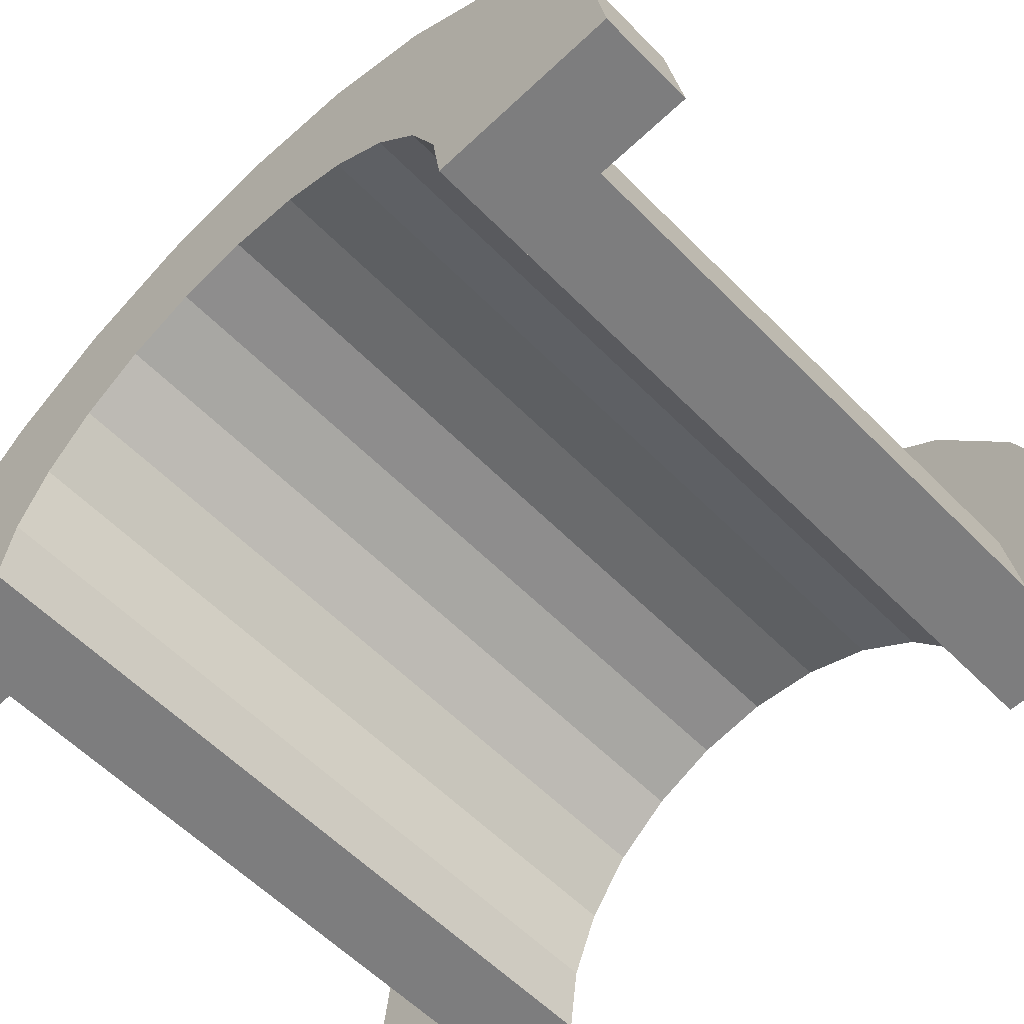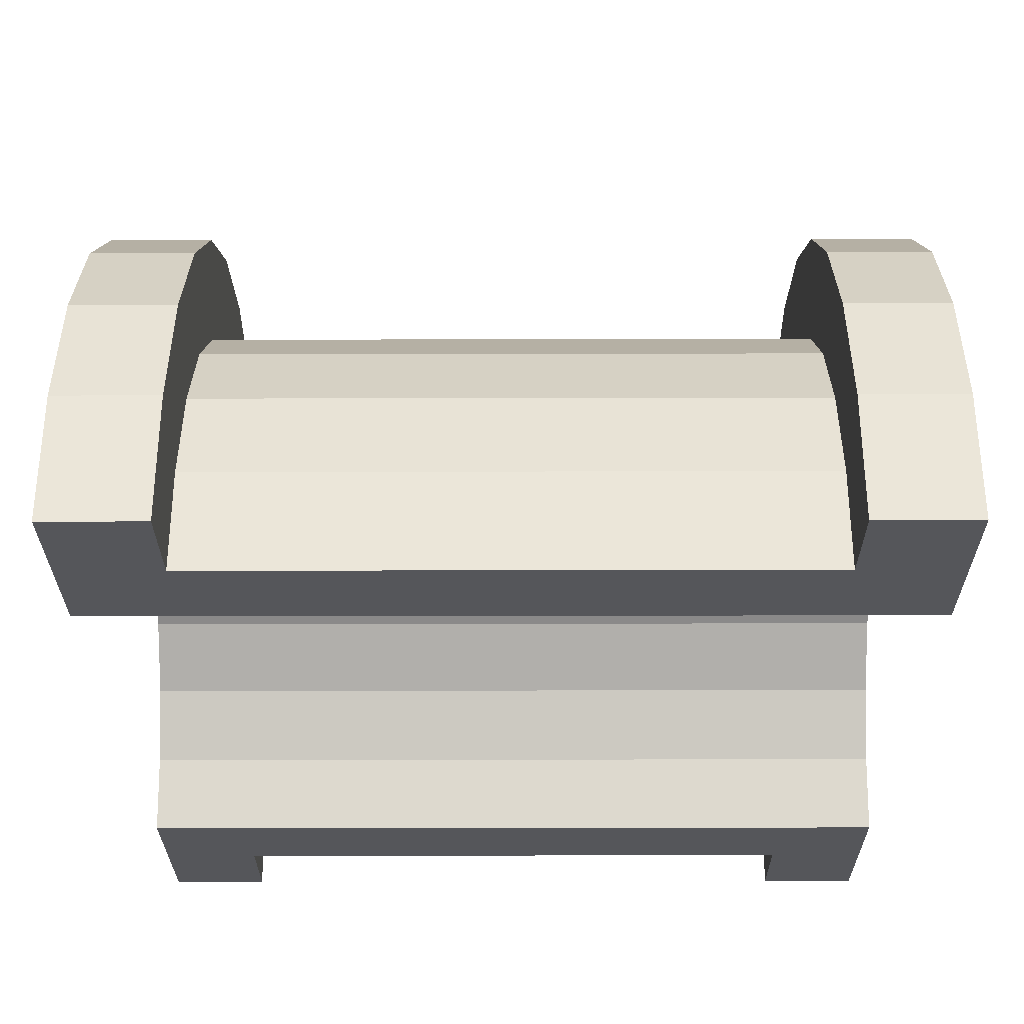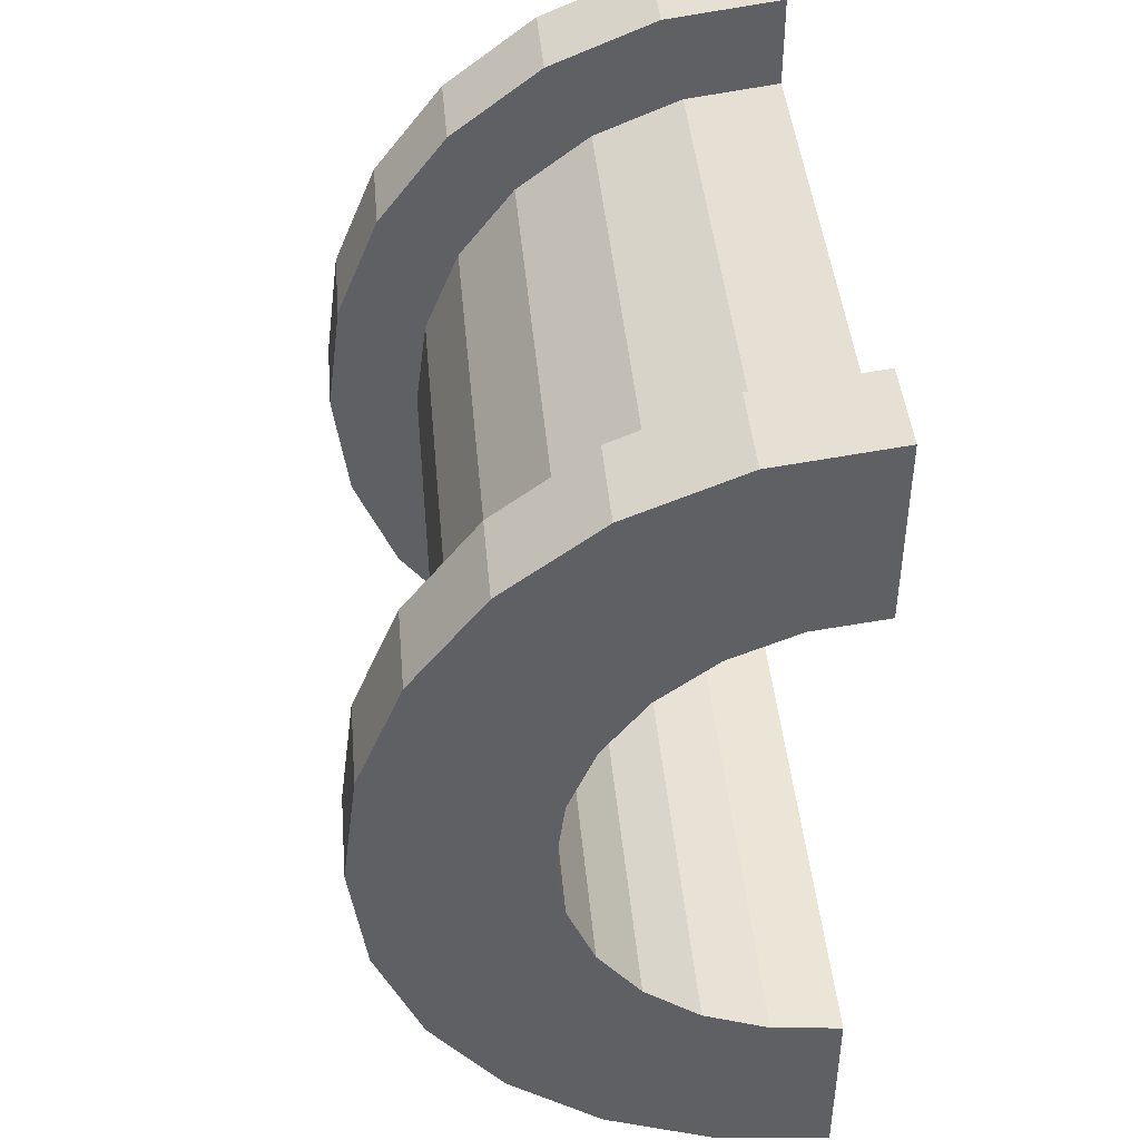
<metadata>
{"format":"obj","ext":"obj","renderer":"f3d","projection":"perspective","resolution":1024,"background":"white","views":[{"elev":-59.1,"azim":-45.9,"up":"+Z"},{"elev":-25.8,"azim":0.2,"up":"+Z"},{"elev":43.5,"azim":84.9,"up":"+Y"}]}
</metadata>
<code>
v 1 1.035 3.864
v 7.022 0 4
v 7.022 1.035 3.864
v 7.022 0 4
v 1 1.035 3.864
v 1 0 4
v 7.022 4 0
v 1 4 0
v 7.022 4 0
v 1 4 0
v 7.022 4 0
v 1 4 0
v 1 -3.864 1.035
v 7.022 -4 0
v 7.022 -3.864 1.035
v 7.022 -4 0
v 1 -3.864 1.035
v 1 -4 0
v 7.022 3.464 2
v 1 2.828 2.828
v 7.022 2.828 2.828
v 1 2.828 2.828
v 7.022 3.464 2
v 1 3.464 2
v 1 2.828 2.828
v 7.022 2 3.464
v 7.022 2.828 2.828
v 7.022 2 3.464
v 1 2.828 2.828
v 1 2 3.464
v 7.022 3.864 1.035
v 1 3.464 2
v 7.022 3.464 2
v 1 3.464 2
v 7.022 3.864 1.035
v 1 3.864 1.035
v 1 -3.464 2
v 7.022 -2.828 2.828
v 1 -2.828 2.828
v 7.022 -2.828 2.828
v 1 -3.464 2
v 7.022 -3.464 2
v -0 2.898 0.7765
v -0 4.83 1.294
v 0 5 0
v -0 4.83 1.294
v -0 2.898 0.7765
v -0 4.33 2.5
v -0 2.898 0.7765
v 0 5 0
v 0 3 0
v -0 2.598 1.5
v -0 4.33 2.5
v -0 2.898 0.7765
v -0 4.33 2.5
v -0 2.598 1.5
v -0 3.535 3.535
v -0 2.121 2.121
v -0 3.535 3.535
v -0 2.598 1.5
v -0 3.535 3.535
v -0 2.121 2.121
v -0 2.5 4.33
v -0 1.5 2.598
v -0 2.5 4.33
v -0 2.121 2.121
v -0 1.5 2.598
v -0 1.294 4.83
v -0 2.5 4.33
v -0 0.7765 2.898
v -0 1.294 4.83
v -0 1.5 2.598
v -0 0 3
v -0 1.294 4.83
v -0 0.7765 2.898
v -0 0 3
v -0 0 5
v -0 1.294 4.83
v -0 -0.7765 2.898
v -0 0 5
v -0 0 3
v -0 -0.7765 2.898
v -0 -1.294 4.83
v -0 0 5
v -0 -1.5 2.598
v -0 -1.294 4.83
v -0 -0.7765 2.898
v -0 -2.5 4.33
v -0 -1.5 2.598
v -0 -2.121 2.121
v -0 -1.5 2.598
v -0 -2.5 4.33
v -0 -1.294 4.83
v -0 -3.535 3.535
v -0 -2.121 2.121
v -0 -2.598 1.5
v -0 -4.33 2.5
v -0 -2.598 1.5
v -0 -2.898 0.7765
v -0 -4.83 1.294
v -0 -2.898 0.7765
v 0 -3 0
v -0 -2.121 2.121
v -0 -3.535 3.535
v -0 -2.5 4.33
v -0 -2.598 1.5
v -0 -4.33 2.5
v -0 -3.535 3.535
v -0 -2.898 0.7765
v -0 -4.83 1.294
v -0 -4.33 2.5
v -0 -4.83 1.294
v 0 -3 0
v 0 -5 0
v 1 2 3.464
v 7.022 1.035 3.864
v 7.022 2 3.464
v 7.022 1.035 3.864
v 1 2 3.464
v 1 1.035 3.864
v 7.022 4 0
v 1 3.864 1.035
v 7.022 3.864 1.035
v 1 3.864 1.035
v 7.022 4 0
v 1 4 0
v 1 -4 0
v 7.022 -4 0
v 1 -4 0
v 7.022 -4 0
v 1 -4 0
v 7.022 -4 0
v 1 -3.864 1.035
v 7.022 -3.464 2
v 1 -3.464 2
v 7.022 -3.464 2
v 1 -3.864 1.035
v 7.022 -3.864 1.035
v 1 -2 3.464
v 7.022 -2.828 2.828
v 7.022 -2 3.464
v 7.022 -2.828 2.828
v 1 -2 3.464
v 1 -2.828 2.828
v 1 0 4
v 7.022 -1.035 3.864
v 7.022 0 4
v 7.022 -1.035 3.864
v 1 0 4
v 1 -1.035 3.864
v 1 -1.035 3.864
v 7.022 -2 3.464
v 7.022 -1.035 3.864
v 7.022 -2 3.464
v 1 -1.035 3.864
v 1 -2 3.464
v 8.022 0.7765 2.898
v -0 1.5 2.598
v 8.022 1.5 2.598
v -0 1.5 2.598
v 8.022 0.7765 2.898
v -0 0.7765 2.898
v 8.022 -2.898 0.7765
v -0 -2.598 1.5
v 8.022 -2.598 1.5
v -0 -2.598 1.5
v 8.022 -2.898 0.7765
v -0 -2.898 0.7765
v 8.022 3 0
v 8.022 3 0
v 0 3 0
v -0 2.898 0.7765
v 8.022 2.598 1.5
v -0 2.598 1.5
v 8.022 2.598 1.5
v -0 2.898 0.7765
v 8.022 2.898 0.7765
v -0 2.598 1.5
v 8.022 2.121 2.121
v -0 2.121 2.121
v 8.022 2.121 2.121
v -0 2.598 1.5
v 8.022 2.598 1.5
v 8.022 -2.598 1.5
v -0 -2.121 2.121
v 8.022 -2.121 2.121
v -0 -2.121 2.121
v 8.022 -2.598 1.5
v -0 -2.598 1.5
v 8.022 0 3
v -0 0.7765 2.898
v 8.022 0.7765 2.898
v -0 0.7765 2.898
v 8.022 0 3
v -0 0 3
v 8.022 1.5 2.598
v -0 2.121 2.121
v 8.022 2.121 2.121
v -0 2.121 2.121
v 8.022 1.5 2.598
v -0 1.5 2.598
v -0 2.898 0.7765
v 8.022 3 0
v 8.022 2.898 0.7765
v 8.022 3 0
v -0 2.898 0.7765
v 0 3 0
v 8.022 -3 0
v 8.022 -3 0
v 0 -3 0
v 8.022 -3 0
v -0 -2.898 0.7765
v 8.022 -2.898 0.7765
v -0 -2.898 0.7765
v 8.022 -3 0
v 0 -3 0
v -0 -2.121 2.121
v 8.022 -1.5 2.598
v 8.022 -2.121 2.121
v 8.022 -1.5 2.598
v -0 -2.121 2.121
v -0 -1.5 2.598
v -0 -0.7765 2.898
v 8.022 0 3
v 8.022 -0.7765 2.898
v 8.022 0 3
v -0 -0.7765 2.898
v -0 0 3
v -0 -1.5 2.598
v 8.022 -0.7765 2.898
v 8.022 -1.5 2.598
v 8.022 -0.7765 2.898
v -0 -1.5 2.598
v -0 -0.7765 2.898
v -0 1.294 4.83
v 1 0 5
v 1 1.294 4.83
v 1 0 5
v -0 1.294 4.83
v -0 0 5
v -0 -4.83 1.294
v 1 -4.33 2.5
v -0 -4.33 2.5
v 1 -4.33 2.5
v -0 -4.83 1.294
v 1 -4.83 1.294
v 1 5 0
v -0 4.83 1.294
v 1 4.83 1.294
v -0 4.83 1.294
v 1 5 0
v 0 5 0
v -0 2.5 4.33
v 1 1.294 4.83
v 1 2.5 4.33
v 1 1.294 4.83
v -0 2.5 4.33
v -0 1.294 4.83
v 1 0 5
v -0 -1.294 4.83
v 1 -1.294 4.83
v -0 -1.294 4.83
v 1 0 5
v -0 0 5
v -0 -4.33 2.5
v 1 -3.535 3.535
v -0 -3.535 3.535
v 1 -3.535 3.535
v -0 -4.33 2.5
v 1 -4.33 2.5
v 1 5 0
v 0 5 0
v 1 5 0
v 1 4.83 1.294
v 1 3.864 1.035
v 1 4 0
v 1 3.464 2
v 1 4.33 2.5
v 1 3.535 3.535
v 1 4.33 2.5
v 1 3.464 2
v 1 3.864 1.035
v 1 3.535 3.535
v 1 2.828 2.828
v 1 3.464 2
v 1 2.5 4.33
v 1 2.828 2.828
v 1 3.535 3.535
v 1 2.5 4.33
v 1 2 3.464
v 1 2.828 2.828
v 1 1.294 4.83
v 1 2 3.464
v 1 2.5 4.33
v 1 1.294 4.83
v 1 1.035 3.864
v 1 2 3.464
v 1 0 5
v 1 1.035 3.864
v 1 1.294 4.83
v 1 0 5
v 1 0 4
v 1 1.035 3.864
v 1 0 5
v 1 -1.035 3.864
v 1 0 4
v 1 -1.294 4.83
v 1 -1.035 3.864
v 1 0 5
v 1 -1.294 4.83
v 1 -2 3.464
v 1 -1.035 3.864
v 1 -2.5 4.33
v 1 -2 3.464
v 1 -1.294 4.83
v 1 -2.5 4.33
v 1 -2.828 2.828
v 1 -2 3.464
v 1 -3.535 3.535
v 1 -2.828 2.828
v 1 -2.5 4.33
v 1 -2.828 2.828
v 1 -3.535 3.535
v 1 -3.464 2
v 1 -4.33 2.5
v 1 -3.464 2
v 1 -3.535 3.535
v 1 -3.464 2
v 1 -4.33 2.5
v 1 -3.864 1.035
v 1 -4.83 1.294
v 1 -3.864 1.035
v 1 -4.33 2.5
v 1 -3.864 1.035
v 1 -4.83 1.294
v 1 -4 0
v 1 -5 0
v 1 -4 0
v 1 -4.83 1.294
v 1 -4 0
v 1 -5 0
v 1 -4 0
v 1 -4 0
v 1 -5 0
v 1 -5 0
v 1 4 0
v 1 5 0
v 1 4.83 1.294
v 1 3.864 1.035
v 1 4.83 1.294
v 1 4.33 2.5
v 1 5 0
v 1 4 0
v 1 5 0
v 1 5 0
v 1 4 0
v 1 4 0
v -0 3.535 3.535
v 1 2.5 4.33
v 1 3.535 3.535
v 1 2.5 4.33
v -0 3.535 3.535
v -0 2.5 4.33
v 1 4.83 1.294
v -0 4.33 2.5
v 1 4.33 2.5
v -0 4.33 2.5
v 1 4.83 1.294
v -0 4.83 1.294
v 1 4.33 2.5
v -0 3.535 3.535
v 1 3.535 3.535
v -0 3.535 3.535
v 1 4.33 2.5
v -0 4.33 2.5
v 1 -5 0
v 0 -5 0
v 1 -5 0
v -0 -4.83 1.294
v 1 -5 0
v 1 -4.83 1.294
v 1 -5 0
v -0 -4.83 1.294
v 0 -5 0
v 1 -1.294 4.83
v -0 -2.5 4.33
v 1 -2.5 4.33
v -0 -2.5 4.33
v 1 -1.294 4.83
v -0 -1.294 4.83
v 1 -2.5 4.33
v -0 -3.535 3.535
v 1 -3.535 3.535
v -0 -3.535 3.535
v 1 -2.5 4.33
v -0 -2.5 4.33
v 7.022 1.294 4.83
v 8.022 0 5
v 8.022 1.294 4.83
v 8.022 0 5
v 7.022 1.294 4.83
v 7.022 0 5
v 8.022 5 0
v 7.022 5 0
v 8.022 5 0
v 7.022 5 0
v 8.022 5 0
v 7.022 5 0
v 7.022 -4.83 1.294
v 8.022 -5 0
v 8.022 -4.83 1.294
v 8.022 -5 0
v 7.022 -4.83 1.294
v 7.022 -5 0
v 7.022 -5 0
v 7.022 -4 0
v 7.022 -4 0
v 7.022 -4 0
v 7.022 -4.83 1.294
v 7.022 -4.33 2.5
v 7.022 -5 0
v 7.022 -4 0
v 7.022 -5 0
v 7.022 -4 0
v 7.022 -5 0
v 7.022 -4.83 1.294
v 7.022 4 0
v 7.022 5 0
v 7.022 5 0
v 7.022 5 0
v 7.022 3.864 1.035
v 7.022 4.83 1.294
v 7.022 4 0
v 7.022 5 0
v 7.022 4 0
v 7.022 5 0
v 7.022 4 0
v 7.022 3.864 1.035
v 7.022 4.83 1.294
v 7.022 3.864 1.035
v 7.022 4.33 2.5
v 7.022 3.464 2
v 7.022 4.33 2.5
v 7.022 3.864 1.035
v 7.022 4.33 2.5
v 7.022 3.464 2
v 7.022 3.535 3.535
v 7.022 2.828 2.828
v 7.022 3.535 3.535
v 7.022 3.464 2
v 7.022 2.828 2.828
v 7.022 2.5 4.33
v 7.022 3.535 3.535
v 7.022 2 3.464
v 7.022 2.5 4.33
v 7.022 2.828 2.828
v 7.022 2 3.464
v 7.022 1.294 4.83
v 7.022 2.5 4.33
v 7.022 1.035 3.864
v 7.022 1.294 4.83
v 7.022 2 3.464
v 7.022 0 4
v 7.022 1.294 4.83
v 7.022 1.035 3.864
v 7.022 0 4
v 7.022 0 5
v 7.022 1.294 4.83
v 7.022 -1.035 3.864
v 7.022 0 5
v 7.022 0 4
v 7.022 -1.035 3.864
v 7.022 -1.294 4.83
v 7.022 0 5
v 7.022 -2 3.464
v 7.022 -1.294 4.83
v 7.022 -1.035 3.864
v 7.022 -2 3.464
v 7.022 -2.5 4.33
v 7.022 -1.294 4.83
v 7.022 -2.828 2.828
v 7.022 -2.5 4.33
v 7.022 -2 3.464
v 7.022 -3.535 3.535
v 7.022 -2.828 2.828
v 7.022 -3.464 2
v 7.022 -2.828 2.828
v 7.022 -3.535 3.535
v 7.022 -2.5 4.33
v 7.022 -4.33 2.5
v 7.022 -3.464 2
v 7.022 -3.864 1.035
v 7.022 -4.33 2.5
v 7.022 -3.864 1.035
v 7.022 -4 0
v 7.022 -3.464 2
v 7.022 -4.33 2.5
v 7.022 -3.535 3.535
v 8.022 4.33 2.5
v 7.022 3.535 3.535
v 8.022 3.535 3.535
v 7.022 3.535 3.535
v 8.022 4.33 2.5
v 7.022 4.33 2.5
v 8.022 4.83 1.294
v 8.022 2.898 0.7765
v 8.022 3 0
v 8.022 4.33 2.5
v 8.022 2.598 1.5
v 8.022 2.898 0.7765
v 8.022 2.121 2.121
v 8.022 3.535 3.535
v 8.022 2.5 4.33
v 8.022 3.535 3.535
v 8.022 2.121 2.121
v 8.022 2.598 1.5
v 8.022 2.5 4.33
v 8.022 1.5 2.598
v 8.022 2.121 2.121
v 8.022 1.294 4.83
v 8.022 1.5 2.598
v 8.022 2.5 4.33
v 8.022 1.294 4.83
v 8.022 0.7765 2.898
v 8.022 1.5 2.598
v 8.022 0 5
v 8.022 0.7765 2.898
v 8.022 1.294 4.83
v 8.022 0 5
v 8.022 0 3
v 8.022 0.7765 2.898
v 8.022 0 5
v 8.022 -0.7765 2.898
v 8.022 0 3
v 8.022 -1.294 4.83
v 8.022 -0.7765 2.898
v 8.022 0 5
v 8.022 -1.294 4.83
v 8.022 -1.5 2.598
v 8.022 -0.7765 2.898
v 8.022 -2.5 4.33
v 8.022 -1.5 2.598
v 8.022 -1.294 4.83
v 8.022 -1.5 2.598
v 8.022 -2.5 4.33
v 8.022 -2.121 2.121
v 8.022 -3.535 3.535
v 8.022 -2.121 2.121
v 8.022 -2.5 4.33
v 8.022 -2.121 2.121
v 8.022 -3.535 3.535
v 8.022 -2.598 1.5
v 8.022 -4.33 2.5
v 8.022 -2.598 1.5
v 8.022 -3.535 3.535
v 8.022 -2.598 1.5
v 8.022 -4.33 2.5
v 8.022 -2.898 0.7765
v 8.022 -4.83 1.294
v 8.022 -2.898 0.7765
v 8.022 -4.33 2.5
v 8.022 -2.898 0.7765
v 8.022 -4.83 1.294
v 8.022 -3 0
v 8.022 -5 0
v 8.022 -3 0
v 8.022 -4.83 1.294
v 8.022 -3 0
v 8.022 -5 0
v 8.022 -3 0
v 8.022 -3 0
v 8.022 -5 0
v 8.022 -5 0
v 8.022 3 0
v 8.022 5 0
v 8.022 4.83 1.294
v 8.022 2.898 0.7765
v 8.022 4.83 1.294
v 8.022 4.33 2.5
v 8.022 2.598 1.5
v 8.022 4.33 2.5
v 8.022 3.535 3.535
v 8.022 5 0
v 8.022 3 0
v 8.022 5 0
v 8.022 5 0
v 8.022 3 0
v 8.022 3 0
v 8.022 5 0
v 7.022 4.83 1.294
v 8.022 4.83 1.294
v 7.022 4.83 1.294
v 8.022 5 0
v 7.022 5 0
v 7.022 -4.33 2.5
v 8.022 -3.535 3.535
v 7.022 -3.535 3.535
v 8.022 -3.535 3.535
v 7.022 -4.33 2.5
v 8.022 -4.33 2.5
v 7.022 0 5
v 8.022 -1.294 4.83
v 8.022 0 5
v 8.022 -1.294 4.83
v 7.022 0 5
v 7.022 -1.294 4.83
v 7.022 3.535 3.535
v 8.022 2.5 4.33
v 8.022 3.535 3.535
v 8.022 2.5 4.33
v 7.022 3.535 3.535
v 7.022 2.5 4.33
v 7.022 2.5 4.33
v 8.022 1.294 4.83
v 8.022 2.5 4.33
v 8.022 1.294 4.83
v 7.022 2.5 4.33
v 7.022 1.294 4.83
v 8.022 4.83 1.294
v 7.022 4.33 2.5
v 8.022 4.33 2.5
v 7.022 4.33 2.5
v 8.022 4.83 1.294
v 7.022 4.83 1.294
v 7.022 -5 0
v 8.022 -5 0
v 7.022 -5 0
v 8.022 -5 0
v 7.022 -5 0
v 8.022 -5 0
v 7.022 -4.83 1.294
v 8.022 -4.33 2.5
v 7.022 -4.33 2.5
v 8.022 -4.33 2.5
v 7.022 -4.83 1.294
v 8.022 -4.83 1.294
v 7.022 -1.294 4.83
v 8.022 -2.5 4.33
v 8.022 -1.294 4.83
v 8.022 -2.5 4.33
v 7.022 -1.294 4.83
v 7.022 -2.5 4.33
v 7.022 -2.5 4.33
v 8.022 -3.535 3.535
v 8.022 -2.5 4.33
v 8.022 -3.535 3.535
v 7.022 -2.5 4.33
v 7.022 -3.535 3.535
v 8.022 3 0
v 7.022 4 0
v 8.022 5 0
v 8.022 3 0
v 1 4 0
v 7.022 4 0
v 0 3 0
v 1 4 0
v 8.022 3 0
v 0 5 0
v 1 4 0
v 0 3 0
v 1 4 0
v 0 5 0
v 1 5 0
v 8.022 5 0
v 7.022 4 0
v 7.022 5 0
v 1 -5 0
v 0 -5 0
v 1 -4 0
v 7.022 -4 0
v 8.022 -5 0
v 7.022 -5 0
v 8.022 -5 0
v 7.022 -4 0
v 8.022 -3 0
v 1 -4 0
v 8.022 -3 0
v 7.022 -4 0
v 1 -4 0
v 0 -3 0
v 8.022 -3 0
v 0 -3 0
v 1 -4 0
v 0 -5 0
f 1 2 3
f 4 5 6
f 7 8 9
f 10 11 12
f 13 14 15
f 16 17 18
f 19 20 21
f 22 23 24
f 25 26 27
f 28 29 30
f 31 32 33
f 34 35 36
f 37 38 39
f 40 41 42
f 43 44 45
f 46 47 48
f 49 50 51
f 52 53 54
f 55 56 57
f 58 59 60
f 61 62 63
f 64 65 66
f 67 68 69
f 70 71 72
f 73 74 75
f 76 77 78
f 79 80 81
f 82 83 84
f 85 86 87
f 88 89 90
f 91 92 93
f 94 95 96
f 97 98 99
f 100 101 102
f 103 104 105
f 106 107 108
f 109 110 111
f 112 113 114
f 115 116 117
f 118 119 120
f 121 122 123
f 124 125 126
f 127 128 129
f 130 131 132
f 133 134 135
f 136 137 138
f 139 140 141
f 142 143 144
f 145 146 147
f 148 149 150
f 151 152 153
f 154 155 156
f 157 158 159
f 160 161 162
f 163 164 165
f 166 167 168
f 169 170 171
f 172 173 174
f 175 176 177
f 178 179 180
f 181 182 183
f 184 185 186
f 187 188 189
f 190 191 192
f 193 194 195
f 196 197 198
f 199 200 201
f 202 203 204
f 205 206 207
f 208 209 210
f 211 212 213
f 214 215 216
f 217 218 219
f 220 221 222
f 223 224 225
f 226 227 228
f 229 230 231
f 232 233 234
f 235 236 237
f 238 239 240
f 241 242 243
f 244 245 246
f 247 248 249
f 250 251 252
f 253 254 255
f 256 257 258
f 259 260 261
f 262 263 264
f 265 266 267
f 268 269 270
f 271 272 273
f 274 275 276
f 277 278 279
f 280 281 282
f 283 284 285
f 286 287 288
f 289 290 291
f 292 293 294
f 295 296 297
f 298 299 300
f 301 302 303
f 304 305 306
f 307 308 309
f 310 311 312
f 313 314 315
f 316 317 318
f 319 320 321
f 322 323 324
f 325 326 327
f 328 329 330
f 331 332 333
f 334 335 336
f 337 338 339
f 340 341 342
f 343 344 345
f 346 347 348
f 349 350 351
f 352 353 354
f 355 356 357
f 358 359 360
f 361 362 363
f 364 365 366
f 367 368 369
f 370 371 372
f 373 374 375
f 376 377 378
f 379 380 381
f 382 383 384
f 385 386 387
f 388 389 390
f 391 392 393
f 394 395 396
f 397 398 399
f 400 401 402
f 403 404 405
f 406 407 408
f 409 410 411
f 412 413 414
f 415 416 417
f 418 419 420
f 421 422 423
f 424 425 426
f 427 428 429
f 430 431 432
f 433 434 435
f 436 437 438
f 439 440 441
f 442 443 444
f 445 446 447
f 448 449 450
f 451 452 453
f 454 455 456
f 457 458 459
f 460 461 462
f 463 464 465
f 466 467 468
f 469 470 471
f 472 473 474
f 475 476 477
f 478 479 480
f 481 482 483
f 484 485 486
f 487 488 489
f 490 491 492
f 493 494 495
f 496 497 498
f 499 500 501
f 502 503 504
f 505 506 507
f 508 509 510
f 511 512 513
f 514 515 516
f 517 518 519
f 520 521 522
f 523 524 525
f 526 527 528
f 529 530 531
f 532 533 534
f 535 536 537
f 538 539 540
f 541 542 543
f 544 545 546
f 547 548 549
f 550 551 552
f 553 554 555
f 556 557 558
f 559 560 561
f 562 563 564
f 565 566 567
f 568 569 570
f 571 572 573
f 574 575 576
f 577 578 579
f 580 581 582
f 583 584 585
f 586 587 588
f 589 590 591
f 592 593 594
f 595 596 597
f 598 599 600
f 601 602 603
f 604 605 606
f 607 608 609
f 610 611 612
f 613 614 615
f 616 617 618
f 619 620 621
f 622 623 624
f 625 626 627
f 628 629 630
f 631 632 633
f 634 635 636
f 637 638 639
f 640 641 642
f 643 644 645
f 646 647 648
f 649 650 651
f 652 653 654
f 655 656 657
f 658 659 660
f 661 662 663
f 664 665 666
f 667 668 669
f 670 671 672
f 673 674 675
f 676 677 678
f 679 680 681
f 682 683 684

</code>
